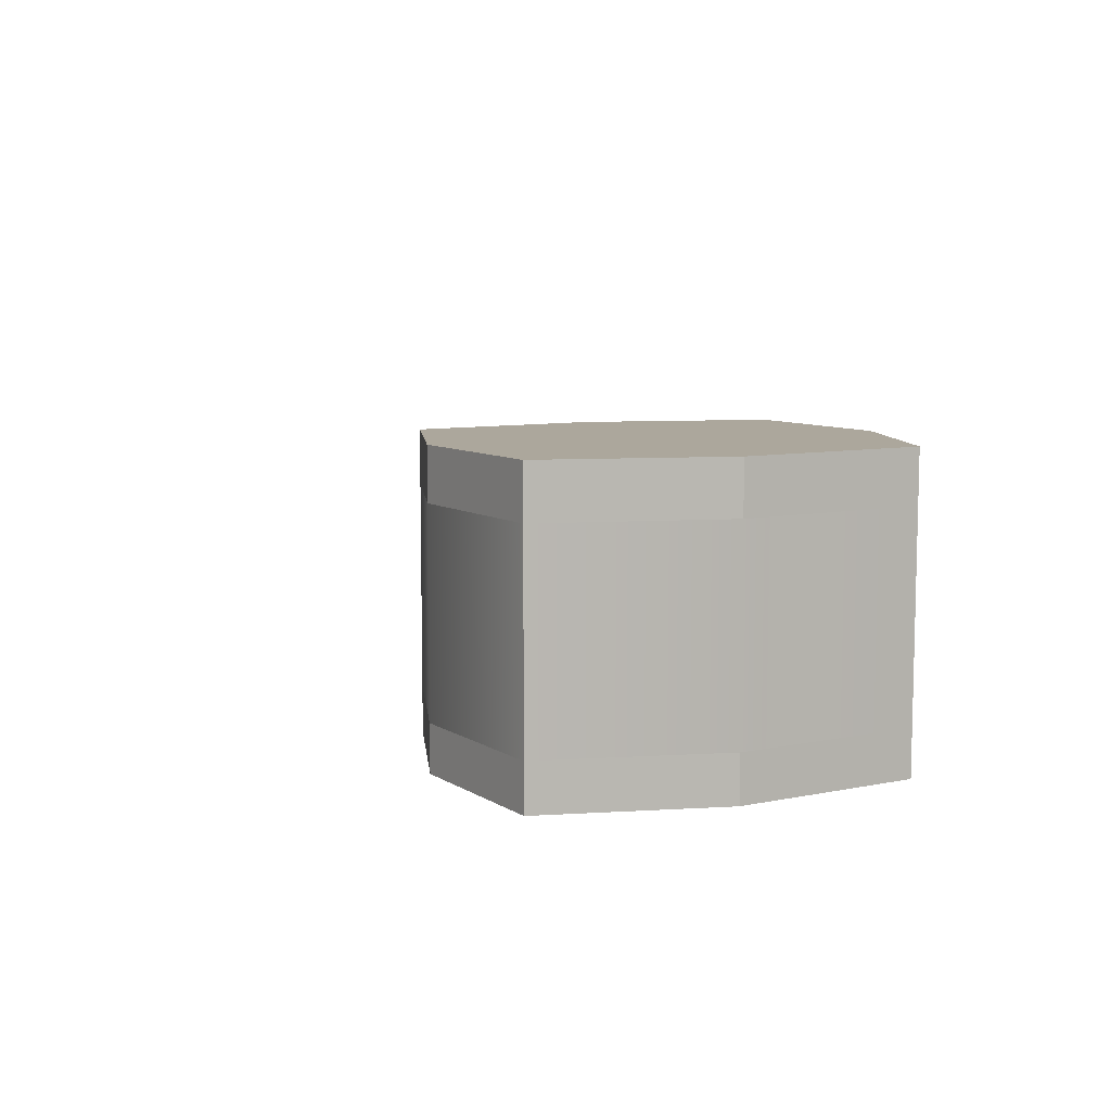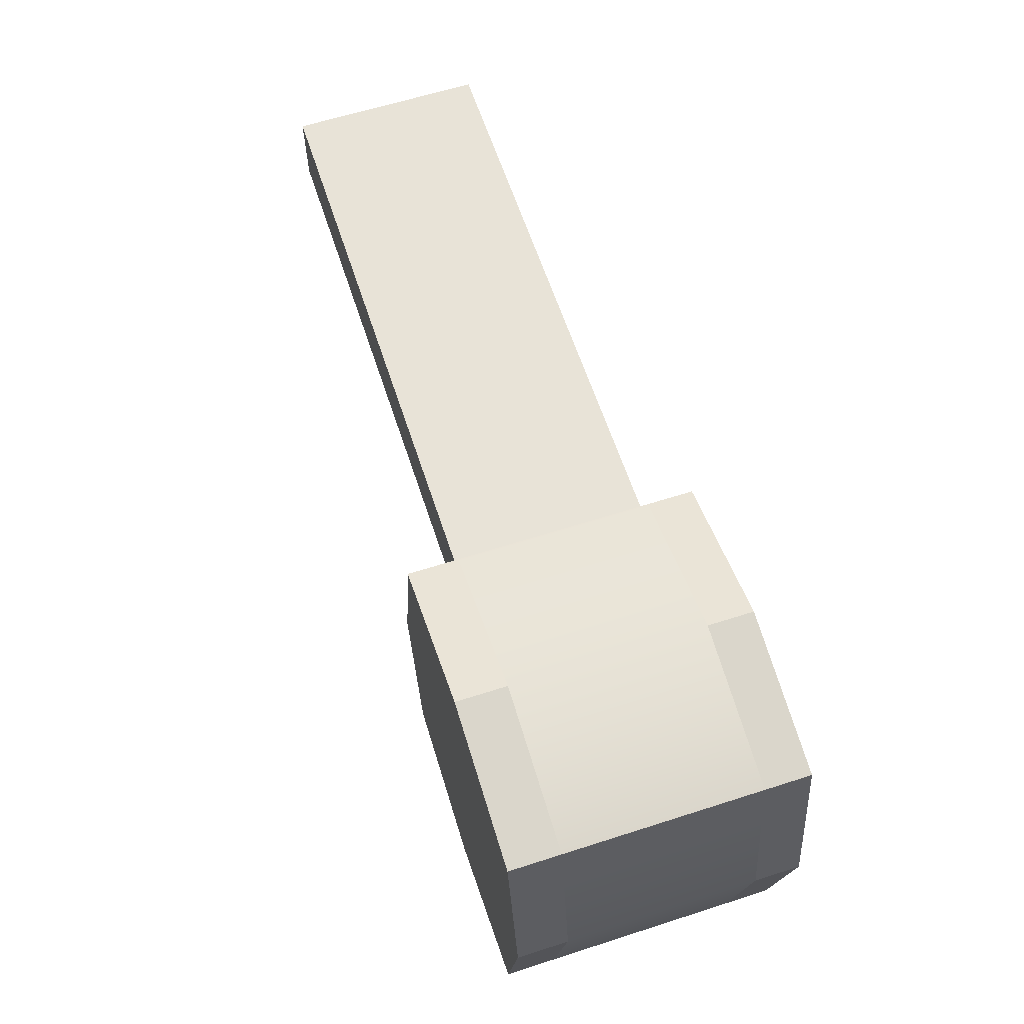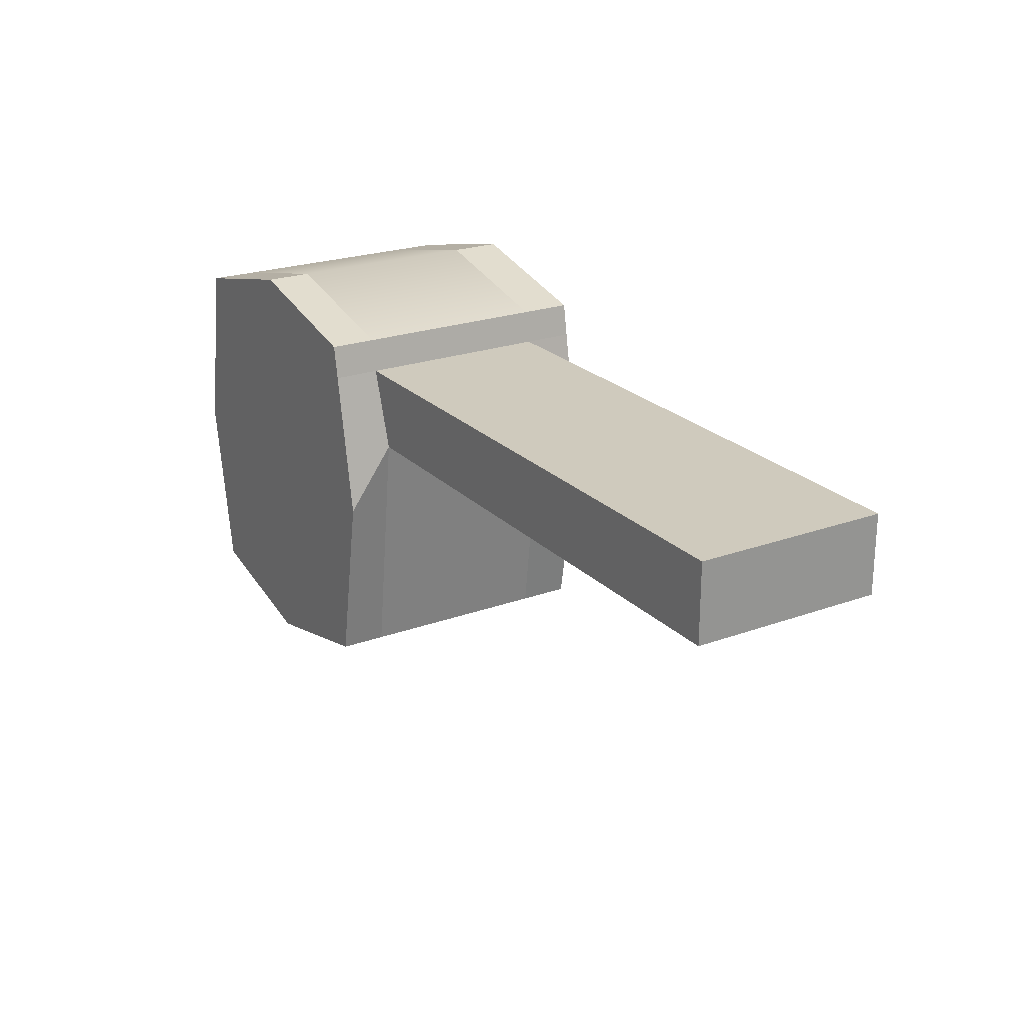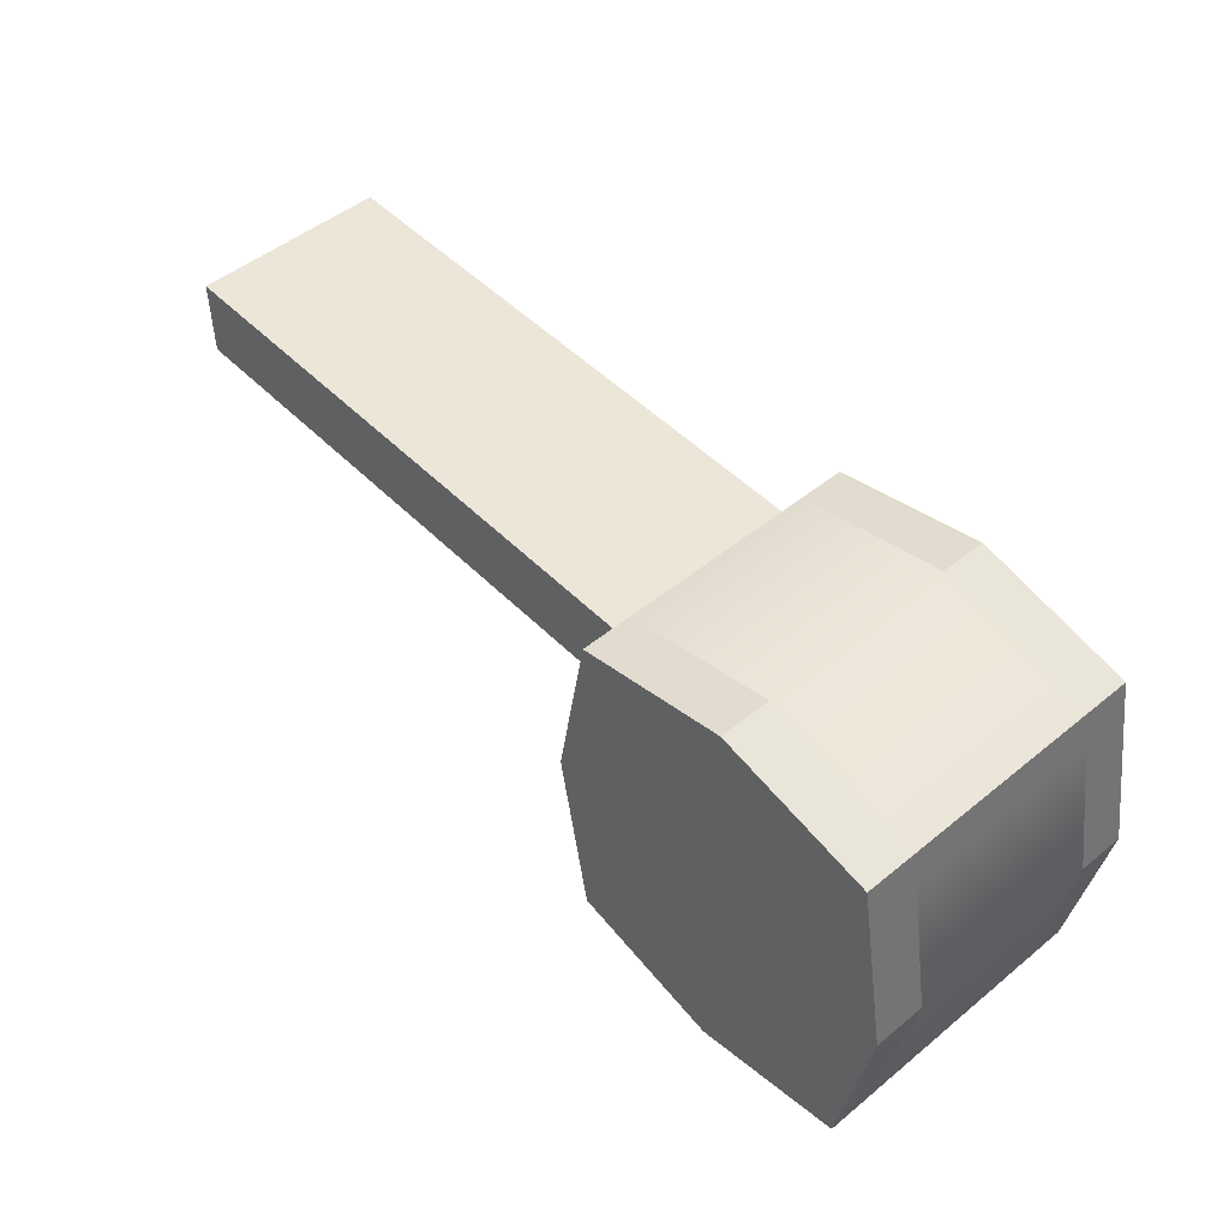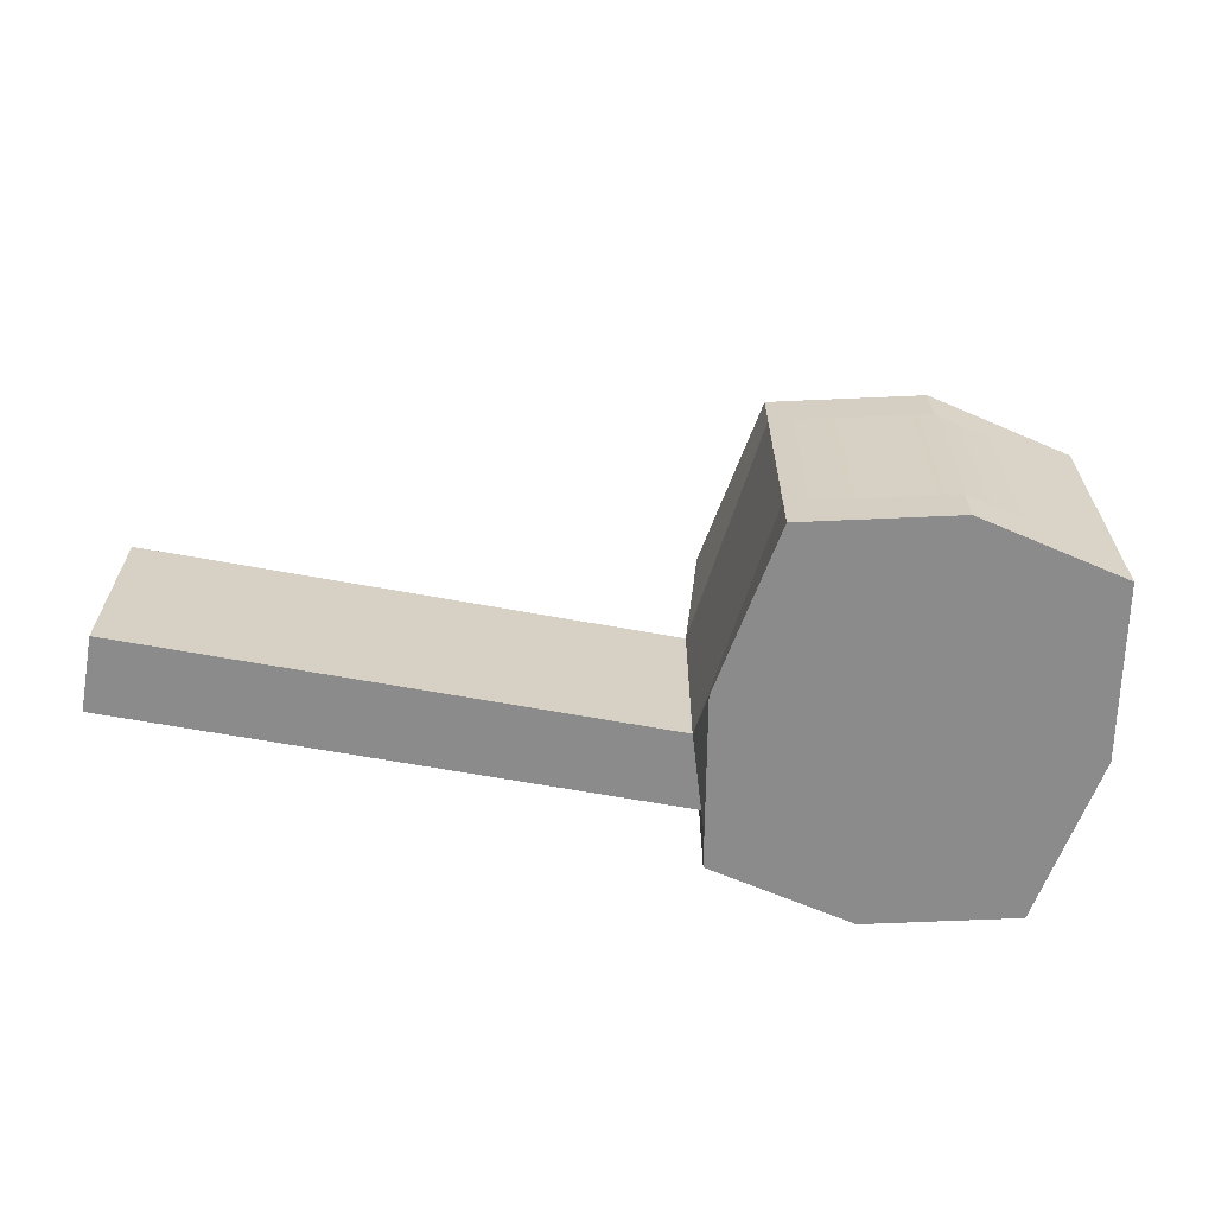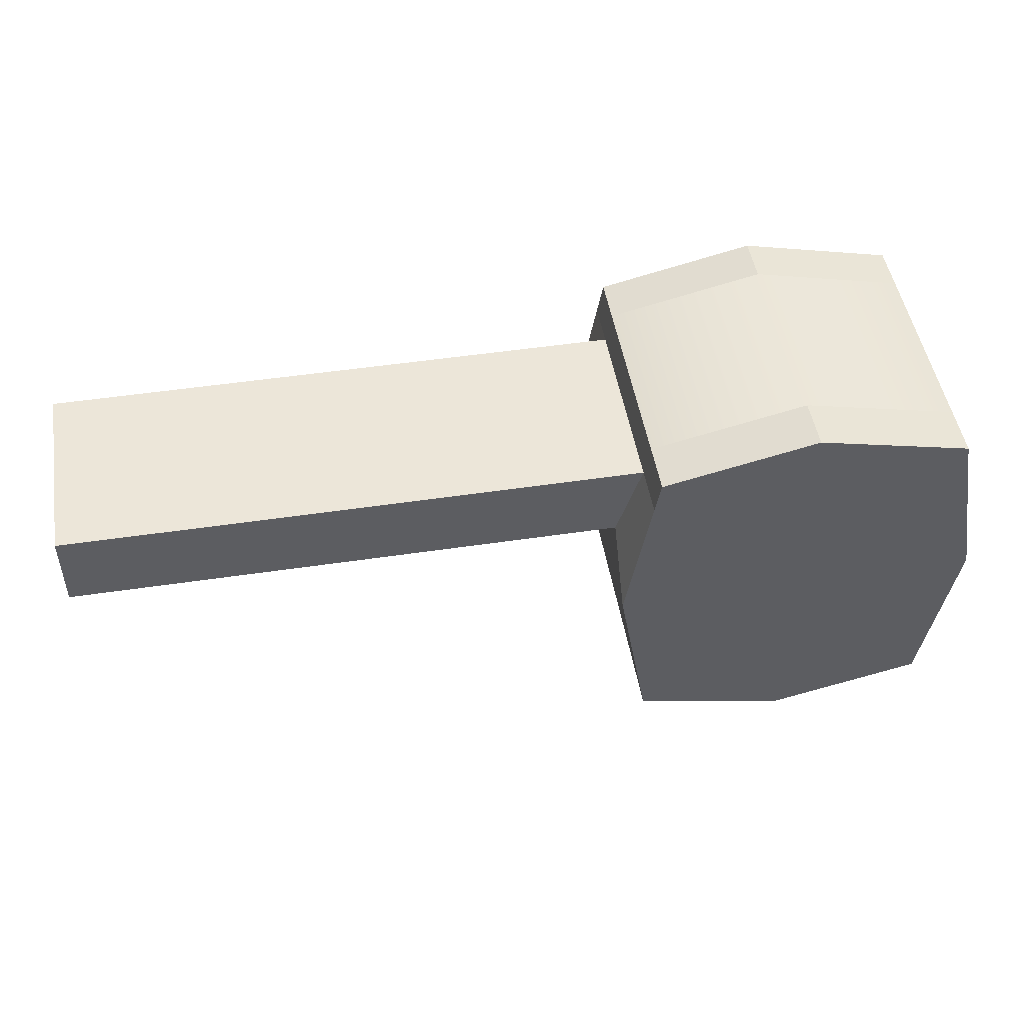
<metadata>
{"format":"obj","ext":"obj","renderer":"f3d","projection":"perspective","resolution":1024,"background":"white","views":[{"elev":8.4,"azim":70.8,"up":"+Z"},{"elev":61.9,"azim":71.9,"up":"+Y"},{"elev":23.0,"azim":-121.7,"up":"+Y"},{"elev":49.3,"azim":47.8,"up":"+Y"},{"elev":-63.9,"azim":-10.5,"up":"+Z"},{"elev":48.9,"azim":-9.5,"up":"+Y"}]}
</metadata>
<code>
g default
v -50.11 2.361 -21.2
v -49.97 2.361 -21.2
v -50.11 2.518 -21.2
v -49.97 2.518 -21.2
v -50.11 2.518 -21.29
v -49.97 2.518 -21.29
v -50.11 2.361 -21.29
v -49.97 2.361 -21.29
v -50.04 2.345 -21.2
v -50.04 2.534 -21.2
v -50.04 2.534 -21.29
v -50.04 2.345 -21.29
v -50.12 2.469 -21.2
v -50.12 2.469 -21.29
v -49.96 2.44 -21.29
v -49.96 2.44 -21.2
v -50.11 2.504 -21.29
v -50.11 2.504 -21.2
v -49.97 2.504 -21.2
v -49.97 2.504 -21.29
v -50.37 2.469 -21.2
v -50.37 2.469 -21.29
v -50.37 2.504 -21.2
v -50.37 2.504 -21.29
v -50.11 2.361 -21.18
v -50.04 2.345 -21.18
v -50.04 2.44 -21.18
v -50.12 2.44 -21.18
v -49.96 2.44 -21.18
v -49.97 2.361 -21.18
v -50.04 2.517 -21.18
v -50.04 2.534 -21.18
v -49.97 2.504 -21.18
v -49.97 2.518 -21.18
v -50.11 2.504 -21.18
v -50.11 2.518 -21.18
v -50.12 2.44 -21.31
v -50.04 2.44 -21.31
v -50.04 2.345 -21.31
v -50.11 2.361 -21.31
v -49.96 2.44 -21.31
v -49.97 2.361 -21.31
v -50.11 2.518 -21.31
v -50.04 2.534 -21.31
v -50.04 2.517 -21.31
v -50.11 2.504 -21.31
v -49.97 2.504 -21.31
v -49.97 2.518 -21.31
g Handle1 WoodDors
f 25 26 27 28
f 3 10 11 5
f 37 38 39 40
f 7 12 9 1
f 2 8 15 16
f 7 1 13 14
f 29 27 26 30
f 11 10 4 6
f 39 38 41 42
f 9 12 8 2
f 17 18 3 5
f 43 44 45 46
f 47 45 44 48
f 19 20 6 4
f 32 31 33 34
f 35 31 32 36
f 22 21 23 24
f 28 27 31 35
f 33 31 27 29
f 16 15 20 19
f 41 38 45 47
f 46 45 38 37
f 14 13 21 22
f 13 18 23 21
f 18 17 24 23
f 17 14 22 24
f 1 9 26 25
f 13 1 25 28
f 9 2 30 26
f 2 16 29 30
f 19 4 34 33
f 4 10 32 34
f 10 3 36 32
f 3 18 35 36
f 18 13 28 35
f 16 19 33 29
f 12 7 40 39
f 7 14 37 40
f 15 8 42 41
f 8 12 39 42
f 5 11 44 43
f 17 5 43 46
f 11 6 48 44
f 6 20 47 48
f 20 15 41 47
f 14 17 46 37

</code>
